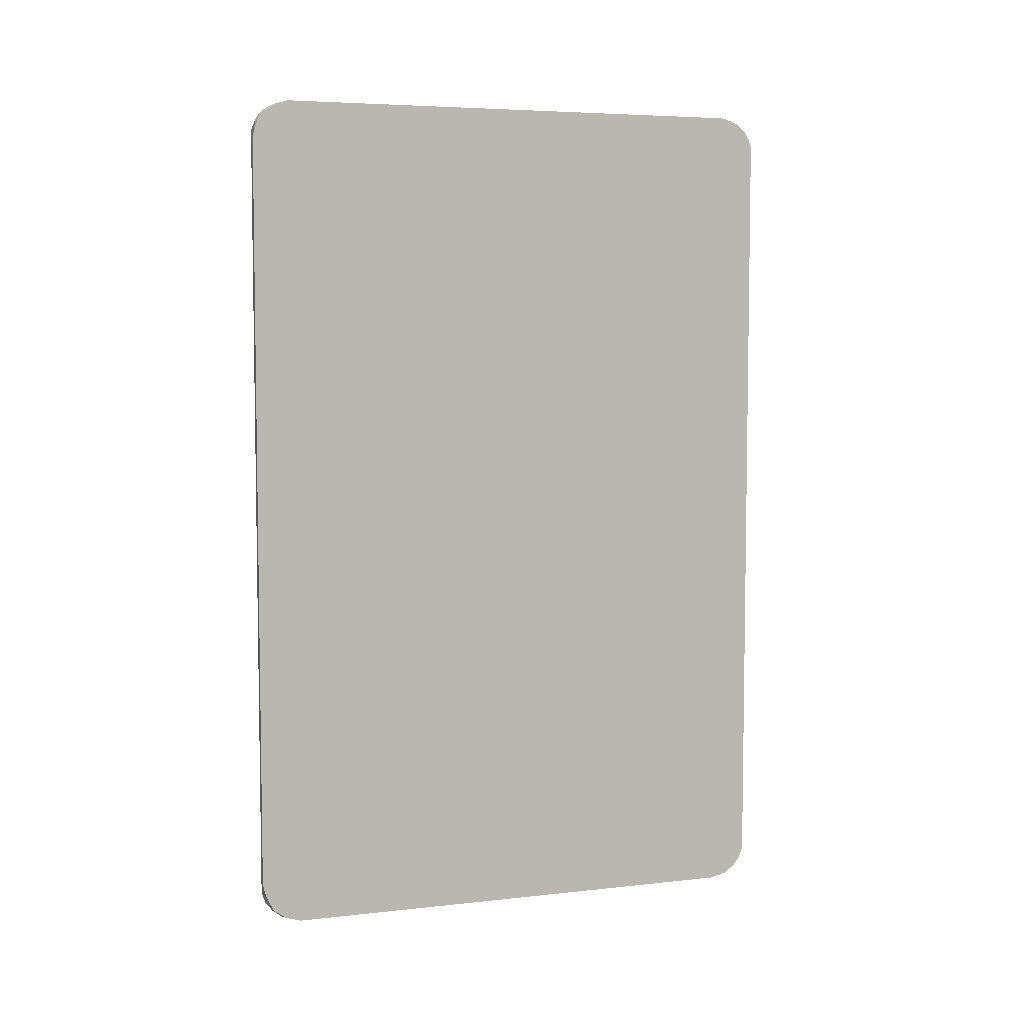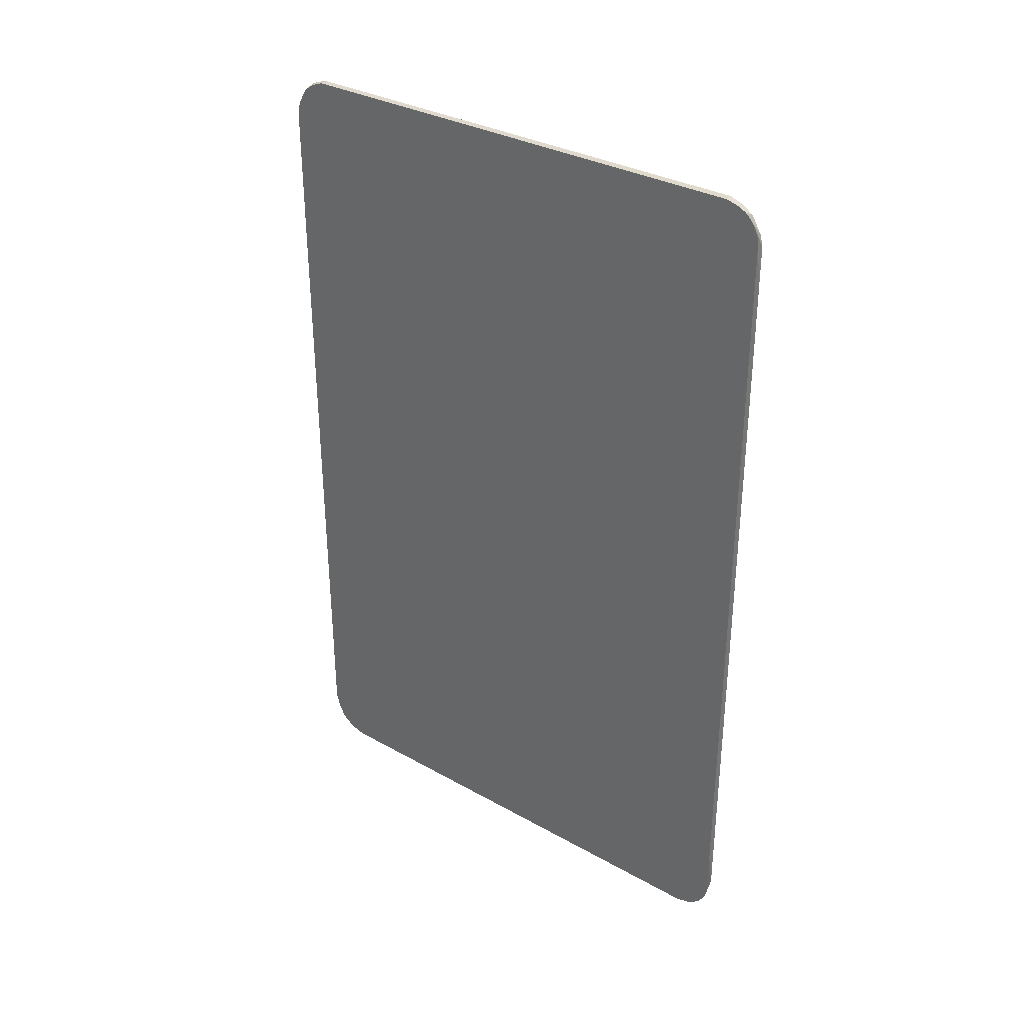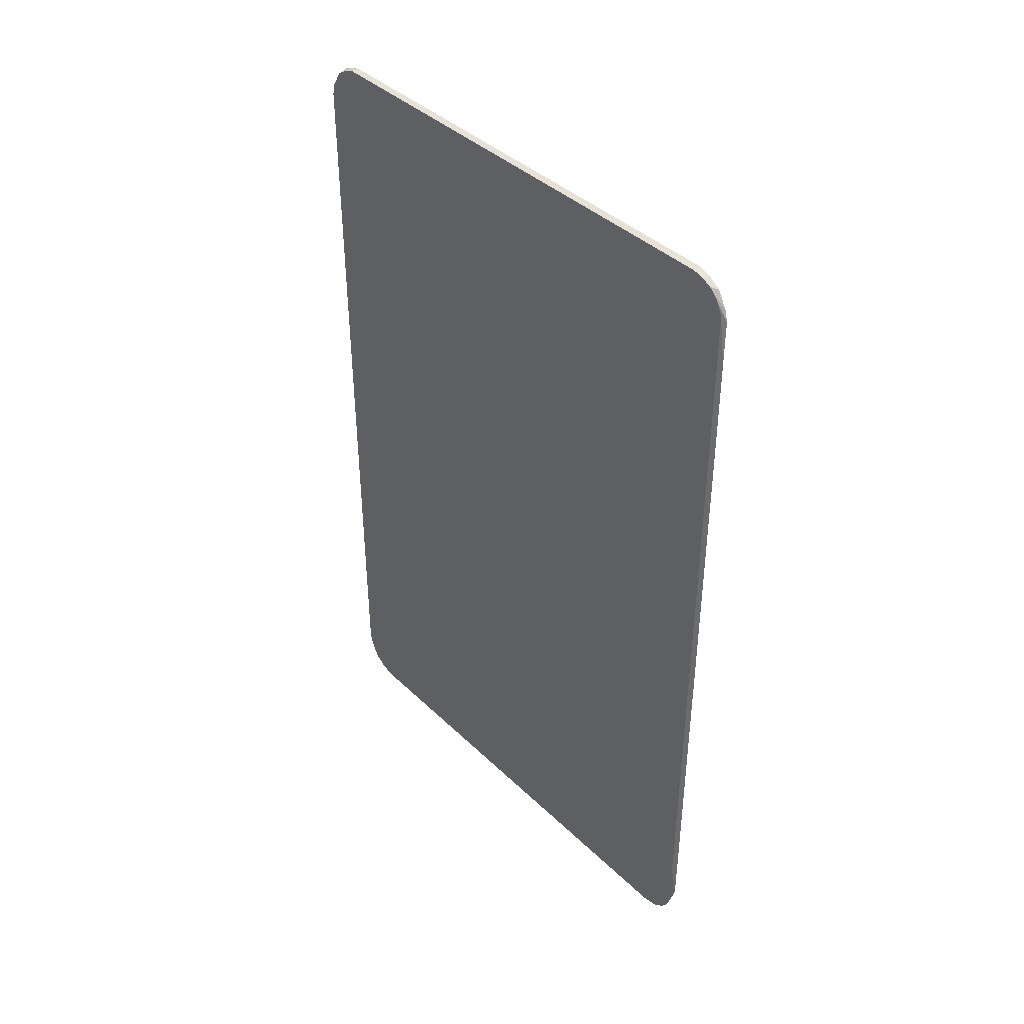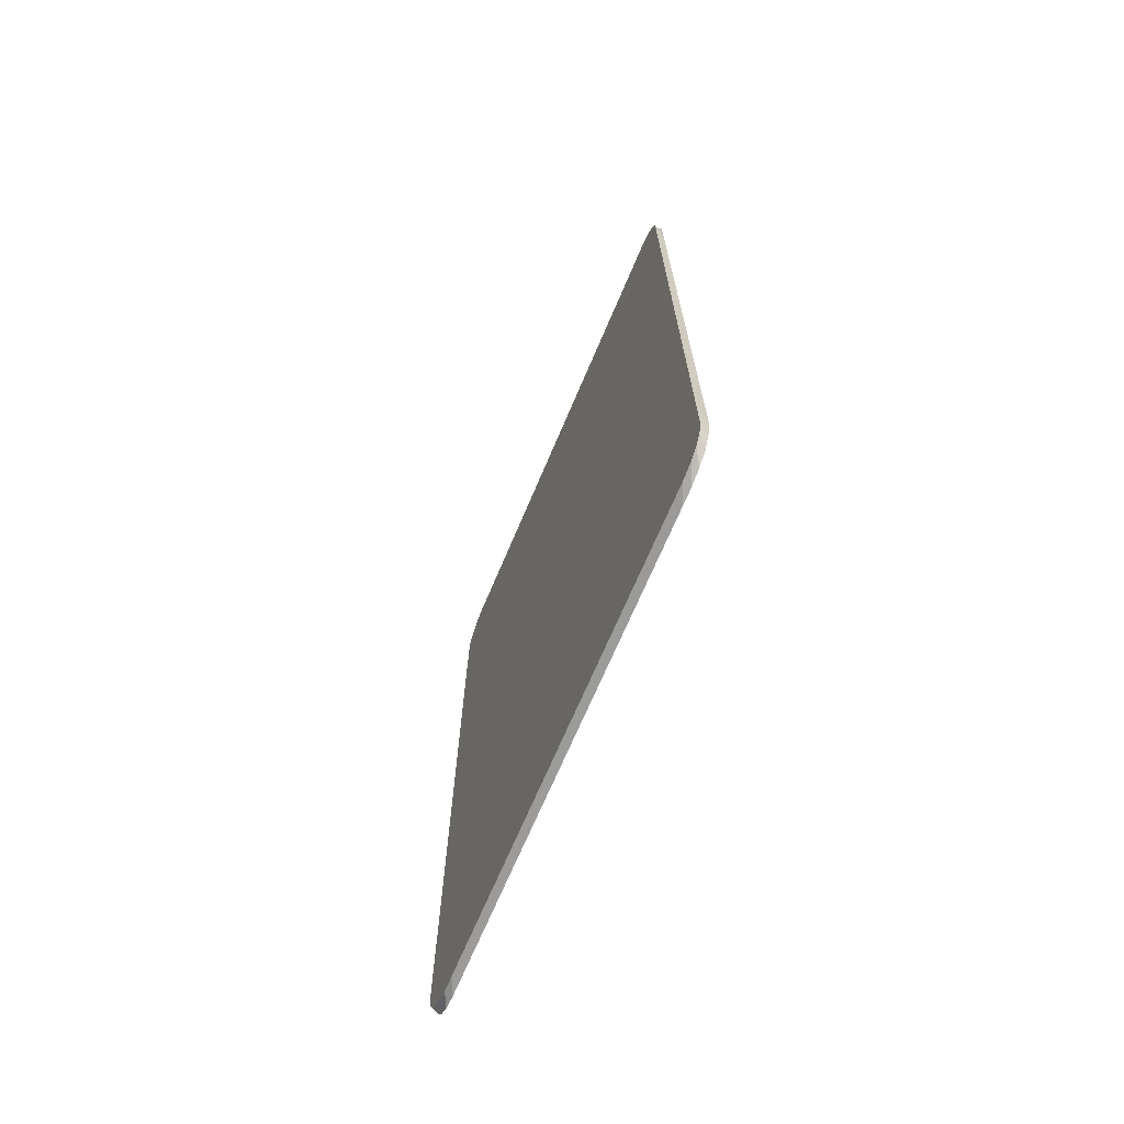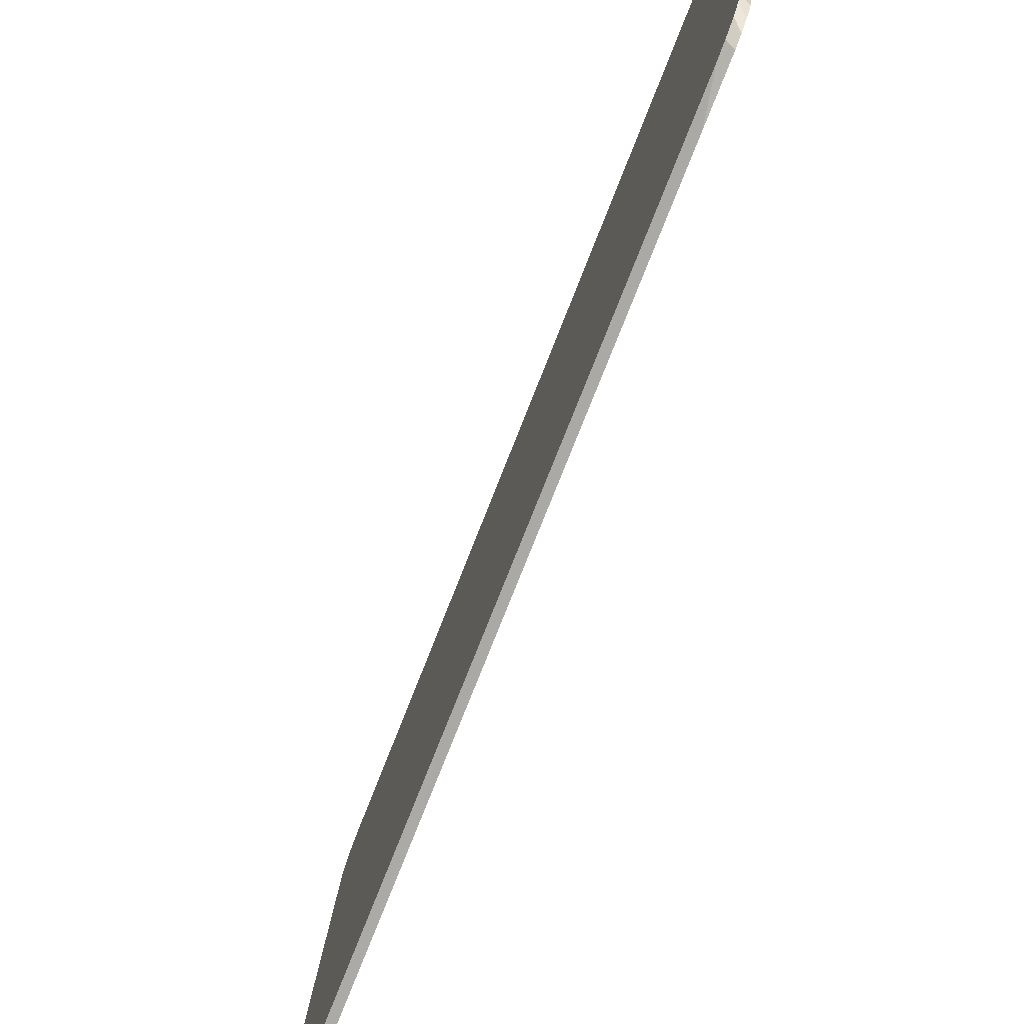
<metadata>
{"format":"obj","ext":"obj","renderer":"f3d","projection":"perspective","resolution":1024,"background":"white","views":[{"elev":5.6,"azim":73.2,"up":"+Y"},{"elev":32.9,"azim":129.7,"up":"+Y"},{"elev":40.2,"azim":141.4,"up":"+Y"},{"elev":-69.6,"azim":159.1,"up":"+Y"},{"elev":-75.2,"azim":-21.4,"up":"+Z"}]}
</metadata>
<code>
g default
v 0.1465 1.258 1.62
v 0.1457 1.172 1.597
v 0.1441 1.088 1.553
v 0.1414 1.035 1.477
v 0.1382 1.008 1.386
v 0.135 1.008 1.296
v 0.135 1.507 1.296
v 0.1465 1.507 1.62
v 0.1234 1.008 0.9717
v 0.1234 1.507 0.9717
v 0.1118 1.008 0.6475
v 0.1118 1.507 0.6475
v 0.1002 1.008 0.3233
v 0.1002 1.507 0.3233
v 0.08863 1.008 -0.000833
v 0.08863 1.507 -0.000833
v 0.07705 1.008 -0.325
v 0.07705 1.507 -0.325
v 0.06547 1.008 -0.6492
v 0.06547 1.507 -0.6492
v 0.05389 1.008 -0.9734
v 0.05389 1.507 -0.9734
v 0.04231 1.008 -1.298
v 0.04231 1.507 -1.298
v 0.135 2.006 1.296
v 0.1465 2.006 1.62
v 0.1234 2.006 0.9717
v 0.1118 2.006 0.6475
v 0.1002 2.006 0.3233
v 0.08863 2.006 -0.000833
v 0.07705 2.006 -0.325
v 0.06547 2.006 -0.6492
v 0.05389 2.006 -0.9734
v 0.04231 2.006 -1.298
v 0.03073 1.507 -1.622
v 0.03073 2.006 -1.622
v 0.135 2.504 1.296
v 0.1465 2.504 1.62
v 0.1234 2.504 0.9717
v 0.1118 2.504 0.6475
v 0.1002 2.504 0.3233
v 0.08863 2.504 -0.000833
v 0.07705 2.504 -0.325
v 0.06547 2.504 -0.6492
v 0.05389 2.504 -0.9734
v 0.04231 2.504 -1.298
v 0.03073 2.504 -1.622
v 0.135 3.003 1.296
v 0.1465 3.003 1.62
v 0.1234 3.003 0.9717
v 0.1118 3.003 0.6475
v 0.1002 3.003 0.3233
v 0.08863 3.003 -0.000833
v 0.07705 3.003 -0.325
v 0.06547 3.003 -0.6492
v 0.05389 3.003 -0.9734
v 0.04231 3.003 -1.298
v 0.03073 3.003 -1.622
v 0.135 3.502 1.296
v 0.1465 3.502 1.62
v 0.1234 3.502 0.9717
v 0.1118 3.502 0.6475
v 0.1002 3.502 0.3233
v 0.08863 3.502 -0.000833
v 0.07705 3.502 -0.325
v 0.06547 3.502 -0.6492
v 0.05389 3.502 -0.9734
v 0.04231 3.502 -1.298
v 0.03073 3.502 -1.622
v 0.135 4 1.296
v 0.1465 4 1.62
v 0.1234 4 0.9717
v 0.1118 4 0.6475
v 0.1002 4 0.3233
v 0.08863 4 -0.000833
v 0.07705 4 -0.325
v 0.06547 4 -0.6492
v 0.05389 4 -0.9734
v 0.04231 4 -1.298
v 0.03073 4 -1.622
v 0.135 4.499 1.296
v 0.1465 4.499 1.62
v 0.1234 4.499 0.9717
v 0.1118 4.499 0.6475
v 0.1002 4.499 0.3233
v 0.08863 4.499 -0.000833
v 0.07705 4.499 -0.325
v 0.06547 4.499 -0.6492
v 0.05389 4.499 -0.9734
v 0.04231 4.499 -1.298
v 0.03073 4.499 -1.622
v 0.135 4.998 1.296
v 0.1465 4.998 1.62
v 0.1234 4.998 0.9717
v 0.1118 4.998 0.6475
v 0.1002 4.998 0.3233
v 0.08863 4.998 -0.000833
v 0.07705 4.998 -0.325
v 0.06547 4.998 -0.6492
v 0.05389 4.998 -0.9734
v 0.04231 4.998 -1.298
v 0.03073 4.998 -1.622
v 0.135 5.497 1.296
v 0.1465 5.497 1.62
v 0.1234 5.497 0.9717
v 0.1118 5.497 0.6475
v 0.1002 5.497 0.3233
v 0.08863 5.497 -0.000833
v 0.07705 5.497 -0.325
v 0.06547 5.497 -0.6492
v 0.05389 5.497 -0.9734
v 0.04231 5.497 -1.298
v 0.03073 5.497 -1.622
v 0.135 5.995 1.296
v 0.1392 5.995 1.414
v 0.1416 5.97 1.483
v 0.144 5.927 1.548
v 0.1459 5.834 1.604
v 0.1465 5.771 1.62
v 0.1234 5.995 0.9717
v 0.1118 5.995 0.6475
v 0.1002 5.995 0.3233
v 0.08863 5.995 -0.000833
v 0.07705 5.995 -0.325
v 0.06547 5.995 -0.6492
v 0.05389 5.995 -0.9734
v 0.04231 5.995 -1.298
v 0.03073 5.819 -1.622
v 0.03169 5.885 -1.595
v 0.03255 5.919 -1.571
v 0.03392 5.954 -1.532
v 0.03573 5.978 -1.482
v 0.03805 5.995 -1.417
v 0.03857 1.008 -1.402
v 0.03526 1.031 -1.495
v 0.03302 1.077 -1.558
v 0.03155 1.131 -1.599
v 0.03073 1.195 -1.622
v -0.01592 1.258 -1.621
v -0.01511 1.173 -1.598
v -0.01351 1.089 -1.553
v -0.01082 1.035 -1.478
v -0.007546 1.009 -1.386
v -0.004338 1.009 -1.296
v -0.004334 1.507 -1.296
v -0.01591 1.507 -1.621
v 0.007243 1.009 -0.9723
v 0.007247 1.507 -0.9721
v 0.01882 1.008 -0.6481
v 0.01883 1.507 -0.648
v 0.03041 1.008 -0.3239
v 0.03041 1.507 -0.3238
v 0.04199 1.008 0.000286
v 0.04199 1.507 0.000395
v 0.05357 1.008 0.3245
v 0.05357 1.507 0.3246
v 0.06515 1.008 0.6486
v 0.06515 1.507 0.6488
v 0.07673 1.008 0.9728
v 0.07673 1.507 0.9729
v 0.08831 1.008 1.297
v 0.08832 1.507 1.297
v -0.00433 2.006 -1.296
v -0.01591 2.006 -1.62
v 0.007251 2.006 -0.972
v 0.01883 2.006 -0.6479
v 0.03041 2.006 -0.3237
v 0.04199 2.006 0.000505
v 0.05357 2.006 0.3247
v 0.06516 2.006 0.6489
v 0.07674 2.005 0.973
v 0.08832 2.005 1.297
v 0.0999 1.507 1.621
v 0.0999 2.005 1.621
v -0.004326 2.505 -1.296
v -0.01591 2.505 -1.62
v 0.007255 2.505 -0.9719
v 0.01884 2.505 -0.6477
v 0.03042 2.504 -0.3236
v 0.042 2.504 0.000614
v 0.05358 2.504 0.3248
v 0.06516 2.504 0.649
v 0.07674 2.504 0.9732
v 0.08832 2.504 1.297
v 0.0999 2.504 1.622
v -0.004322 3.003 -1.296
v -0.0159 3.003 -1.62
v 0.007259 3.003 -0.9718
v 0.01884 3.003 -0.6476
v 0.03042 3.003 -0.3235
v 0.042 3.003 0.000724
v 0.05358 3.003 0.3249
v 0.06516 3.003 0.6491
v 0.07675 3.003 0.9733
v 0.08833 3.003 1.297
v 0.09991 3.003 1.622
v -0.004318 3.502 -1.296
v -0.0159 3.502 -1.62
v 0.007263 3.502 -0.9717
v 0.01884 3.502 -0.6475
v 0.03043 3.502 -0.3233
v 0.04201 3.502 0.000833
v 0.05359 3.502 0.325
v 0.06517 3.502 0.6492
v 0.07675 3.502 0.9734
v 0.08833 3.501 1.298
v 0.09991 3.501 1.622
v -0.004315 4.001 -1.296
v -0.0159 4.001 -1.62
v 0.007267 4.001 -0.9716
v 0.01885 4.001 -0.6474
v 0.03043 4.001 -0.3232
v 0.04201 4 0.000942
v 0.05359 4 0.3251
v 0.06517 4 0.6493
v 0.07675 4 0.9735
v 0.08833 4 1.298
v 0.09992 4 1.622
v -0.004311 4.499 -1.296
v -0.01589 4.5 -1.62
v 0.007271 4.499 -0.9715
v 0.01885 4.499 -0.6473
v 0.03043 4.499 -0.3231
v 0.04201 4.499 0.001052
v 0.05359 4.499 0.3252
v 0.06518 4.499 0.6494
v 0.07676 4.499 0.9736
v 0.08834 4.499 1.298
v 0.09992 4.499 1.622
v -0.004307 4.998 -1.296
v -0.01589 4.998 -1.62
v 0.007274 4.998 -0.9714
v 0.01886 4.998 -0.6472
v 0.03044 4.998 -0.323
v 0.04202 4.998 0.001161
v 0.0536 4.998 0.3253
v 0.06518 4.998 0.6495
v 0.07676 4.998 0.9737
v 0.08834 4.998 1.298
v 0.09992 4.997 1.622
v -0.004303 5.497 -1.295
v -0.01588 5.497 -1.62
v 0.007278 5.497 -0.9713
v 0.01886 5.497 -0.6471
v 0.03044 5.497 -0.3229
v 0.04202 5.497 0.00127
v 0.0536 5.496 0.3255
v 0.06518 5.496 0.6496
v 0.07676 5.496 0.9738
v 0.08835 5.496 1.298
v 0.09993 5.496 1.622
v -0.004299 5.996 -1.295
v -0.008508 5.996 -1.413
v -0.01097 5.971 -1.482
v -0.01332 5.928 -1.548
v -0.01529 5.834 -1.603
v -0.01588 5.771 -1.62
v 0.007282 5.995 -0.9712
v 0.01886 5.995 -0.647
v 0.03044 5.995 -0.3228
v 0.04203 5.995 0.00138
v 0.05361 5.995 0.3256
v 0.06519 5.995 0.6497
v 0.07677 5.995 0.9739
v 0.08835 5.995 1.298
v 0.09993 5.819 1.622
v 0.09897 5.884 1.595
v 0.09811 5.919 1.571
v 0.09674 5.953 1.533
v 0.09493 5.977 1.482
v 0.09261 5.995 1.417
v 0.09205 1.008 1.402
v 0.09536 1.031 1.494
v 0.0976 1.077 1.557
v 0.09907 1.131 1.598
v 0.09989 1.195 1.621
g pPlane3
f 6 7 5
f 7 8 5
f 8 1 5
f 5 1 4
f 1 2 4
f 2 3 4
f 6 9 10 7
f 9 11 12 10
f 11 13 14 12
f 13 15 16 14
f 15 17 18 16
f 17 19 20 18
f 19 21 22 20
f 21 23 24 22
f 8 7 25 26
f 7 10 27 25
f 10 12 28 27
f 12 14 29 28
f 14 16 30 29
f 16 18 31 30
f 18 20 32 31
f 20 22 33 32
f 22 24 34 33
f 24 35 36 34
f 26 25 37 38
f 25 27 39 37
f 27 28 40 39
f 28 29 41 40
f 29 30 42 41
f 30 31 43 42
f 31 32 44 43
f 32 33 45 44
f 33 34 46 45
f 34 36 47 46
f 38 37 48 49
f 37 39 50 48
f 39 40 51 50
f 40 41 52 51
f 41 42 53 52
f 42 43 54 53
f 43 44 55 54
f 44 45 56 55
f 45 46 57 56
f 46 47 58 57
f 49 48 59 60
f 48 50 61 59
f 50 51 62 61
f 51 52 63 62
f 52 53 64 63
f 53 54 65 64
f 54 55 66 65
f 55 56 67 66
f 56 57 68 67
f 57 58 69 68
f 60 59 70 71
f 59 61 72 70
f 61 62 73 72
f 62 63 74 73
f 63 64 75 74
f 64 65 76 75
f 65 66 77 76
f 66 67 78 77
f 67 68 79 78
f 68 69 80 79
f 71 70 81 82
f 70 72 83 81
f 72 73 84 83
f 73 74 85 84
f 74 75 86 85
f 75 76 87 86
f 76 77 88 87
f 77 78 89 88
f 78 79 90 89
f 79 80 91 90
f 82 81 92 93
f 81 83 94 92
f 83 84 95 94
f 84 85 96 95
f 85 86 97 96
f 86 87 98 97
f 87 88 99 98
f 88 89 100 99
f 89 90 101 100
f 90 91 102 101
f 93 92 103 104
f 92 94 105 103
f 94 95 106 105
f 95 96 107 106
f 96 97 108 107
f 97 98 109 108
f 98 99 110 109
f 99 100 111 110
f 100 101 112 111
f 101 102 113 112
f 104 103 119
f 114 115 103
f 115 116 103
f 119 103 118
f 118 103 117
f 103 116 117
f 103 105 120 114
f 105 106 121 120
f 106 107 122 121
f 107 108 123 122
f 108 109 124 123
f 109 110 125 124
f 110 111 126 125
f 111 112 127 126
f 112 113 127
f 113 128 127
f 127 128 133
f 133 128 132
f 132 128 131
f 128 129 131
f 129 130 131
f 23 134 24
f 24 134 35
f 134 135 35
f 135 136 35
f 136 137 35
f 137 138 35
f 144 145 143
f 145 146 143
f 146 139 143
f 143 139 142
f 139 140 142
f 140 141 142
f 144 147 148 145
f 147 149 150 148
f 149 151 152 150
f 151 153 154 152
f 153 155 156 154
f 155 157 158 156
f 157 159 160 158
f 159 161 162 160
f 146 145 163 164
f 145 148 165 163
f 148 150 166 165
f 150 152 167 166
f 152 154 168 167
f 154 156 169 168
f 156 158 170 169
f 158 160 171 170
f 160 162 172 171
f 162 173 174 172
f 164 163 175 176
f 163 165 177 175
f 165 166 178 177
f 166 167 179 178
f 167 168 180 179
f 168 169 181 180
f 169 170 182 181
f 170 171 183 182
f 171 172 184 183
f 172 174 185 184
f 176 175 186 187
f 175 177 188 186
f 177 178 189 188
f 178 179 190 189
f 179 180 191 190
f 180 181 192 191
f 181 182 193 192
f 182 183 194 193
f 183 184 195 194
f 184 185 196 195
f 187 186 197 198
f 186 188 199 197
f 188 189 200 199
f 189 190 201 200
f 190 191 202 201
f 191 192 203 202
f 192 193 204 203
f 193 194 205 204
f 194 195 206 205
f 195 196 207 206
f 198 197 208 209
f 197 199 210 208
f 199 200 211 210
f 200 201 212 211
f 201 202 213 212
f 202 203 214 213
f 203 204 215 214
f 204 205 216 215
f 205 206 217 216
f 206 207 218 217
f 209 208 219 220
f 208 210 221 219
f 210 211 222 221
f 211 212 223 222
f 212 213 224 223
f 213 214 225 224
f 214 215 226 225
f 215 216 227 226
f 216 217 228 227
f 217 218 229 228
f 220 219 230 231
f 219 221 232 230
f 221 222 233 232
f 222 223 234 233
f 223 224 235 234
f 224 225 236 235
f 225 226 237 236
f 226 227 238 237
f 227 228 239 238
f 228 229 240 239
f 231 230 241 242
f 230 232 243 241
f 232 233 244 243
f 233 234 245 244
f 234 235 246 245
f 235 236 247 246
f 236 237 248 247
f 237 238 249 248
f 238 239 250 249
f 239 240 251 250
f 242 241 257
f 252 253 241
f 253 254 241
f 257 241 256
f 256 241 255
f 241 254 255
f 241 243 258 252
f 243 244 259 258
f 244 245 260 259
f 245 246 261 260
f 246 247 262 261
f 247 248 263 262
f 248 249 264 263
f 249 250 265 264
f 250 251 265
f 251 266 265
f 265 266 271
f 271 266 270
f 270 266 269
f 266 267 269
f 267 268 269
f 161 272 162
f 162 272 173
f 272 273 173
f 273 274 173
f 274 275 173
f 275 276 173
f 2 1 173 276
f 1 8 174 173
f 8 26 185 174
f 26 38 196 185
f 38 49 207 196
f 49 60 218 207
f 60 71 229 218
f 71 82 240 229
f 82 93 251 240
f 93 104 266 251
f 104 119 267 266
f 119 118 268 267
f 118 117 269 268
f 117 116 270 269
f 116 115 271 270
f 115 114 265 271
f 114 120 264 265
f 120 121 263 264
f 121 122 262 263
f 122 123 261 262
f 123 124 260 261
f 124 125 259 260
f 125 126 258 259
f 126 127 252 258
f 127 133 253 252
f 133 132 254 253
f 132 131 255 254
f 131 130 256 255
f 130 129 257 256
f 129 128 242 257
f 128 113 231 242
f 113 102 220 231
f 102 91 209 220
f 91 80 198 209
f 80 69 187 198
f 69 58 176 187
f 58 47 164 176
f 47 36 146 164
f 36 35 139 146
f 35 138 140 139
f 138 137 141 140
f 137 136 142 141
f 136 135 143 142
f 135 134 144 143
f 134 23 147 144
f 23 21 149 147
f 21 19 151 149
f 19 17 153 151
f 17 15 155 153
f 15 13 157 155
f 13 11 159 157
f 11 9 161 159
f 9 6 272 161
f 6 5 273 272
f 5 4 274 273
f 4 3 275 274
f 3 2 276 275

</code>
